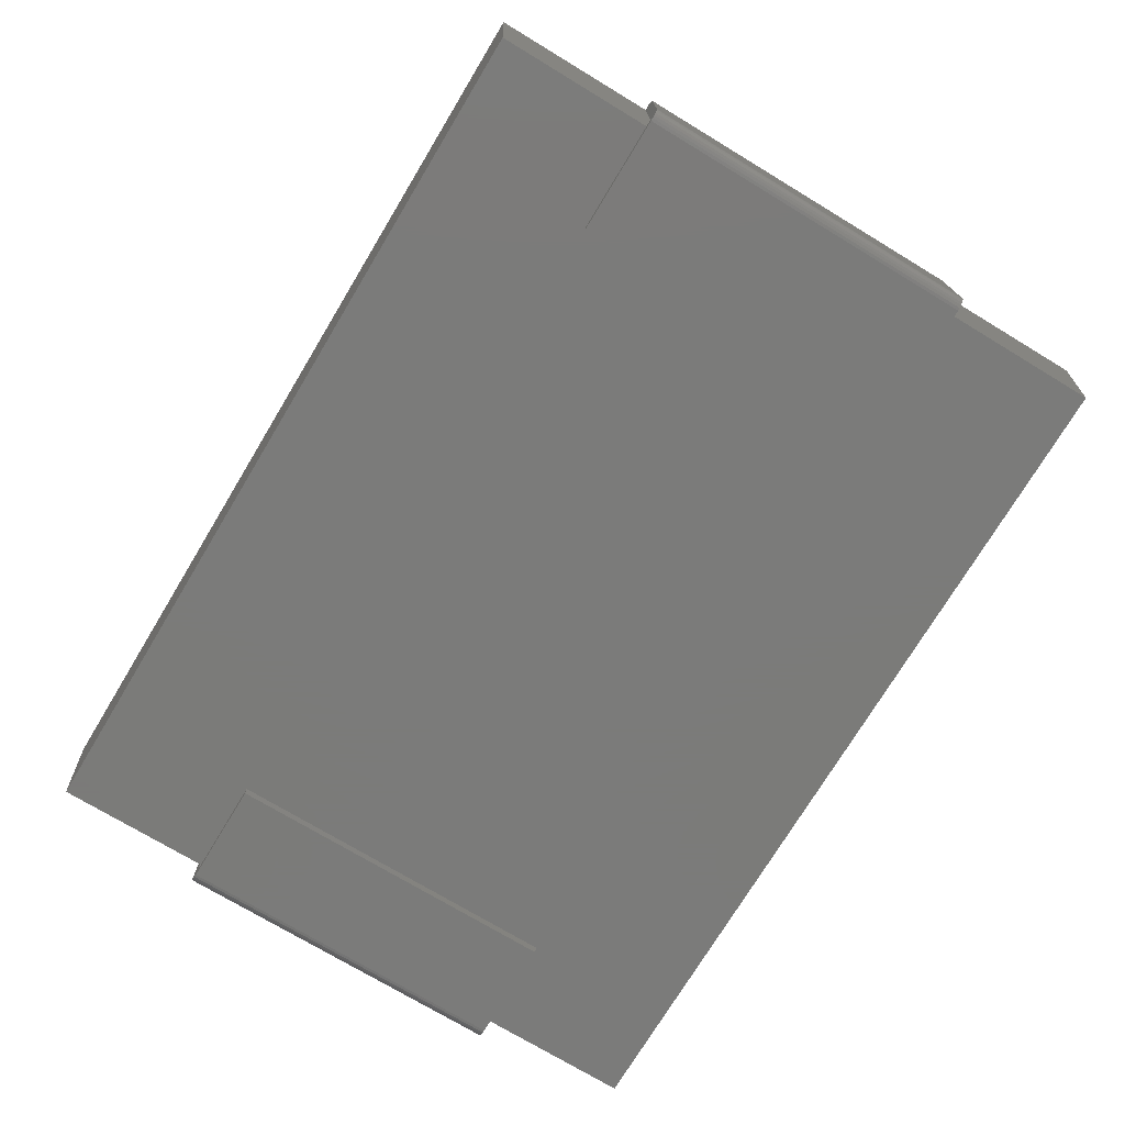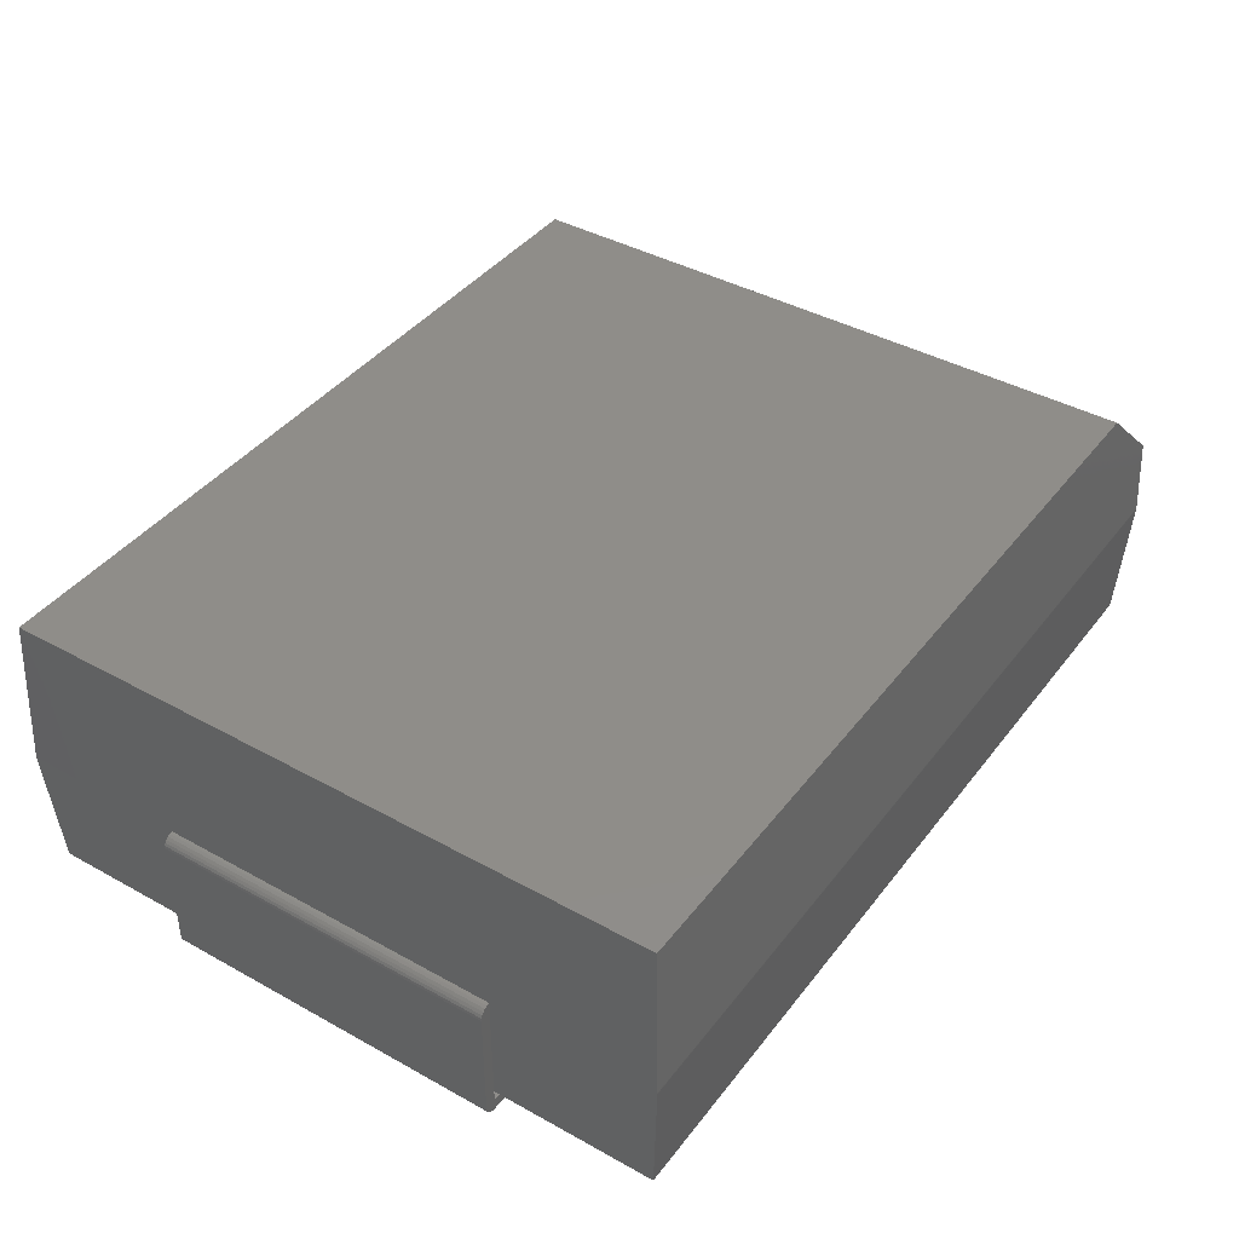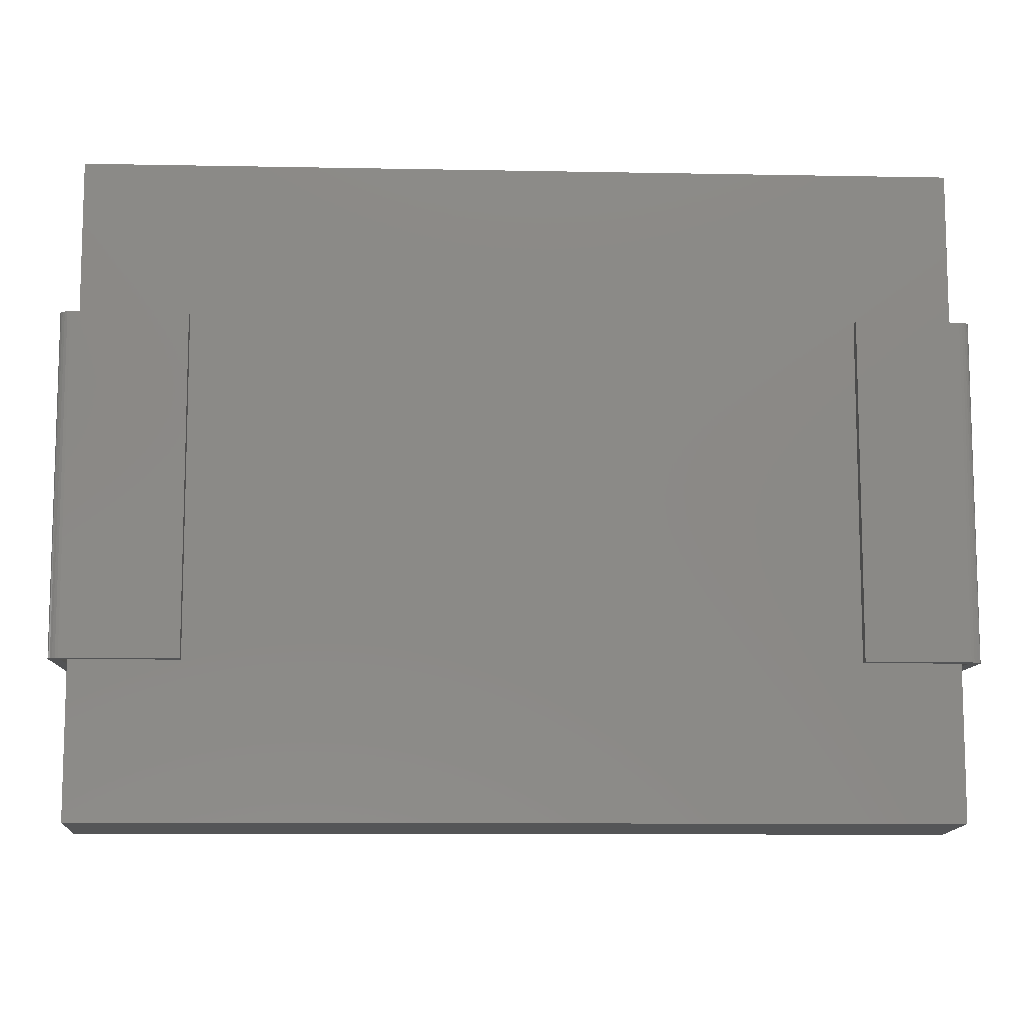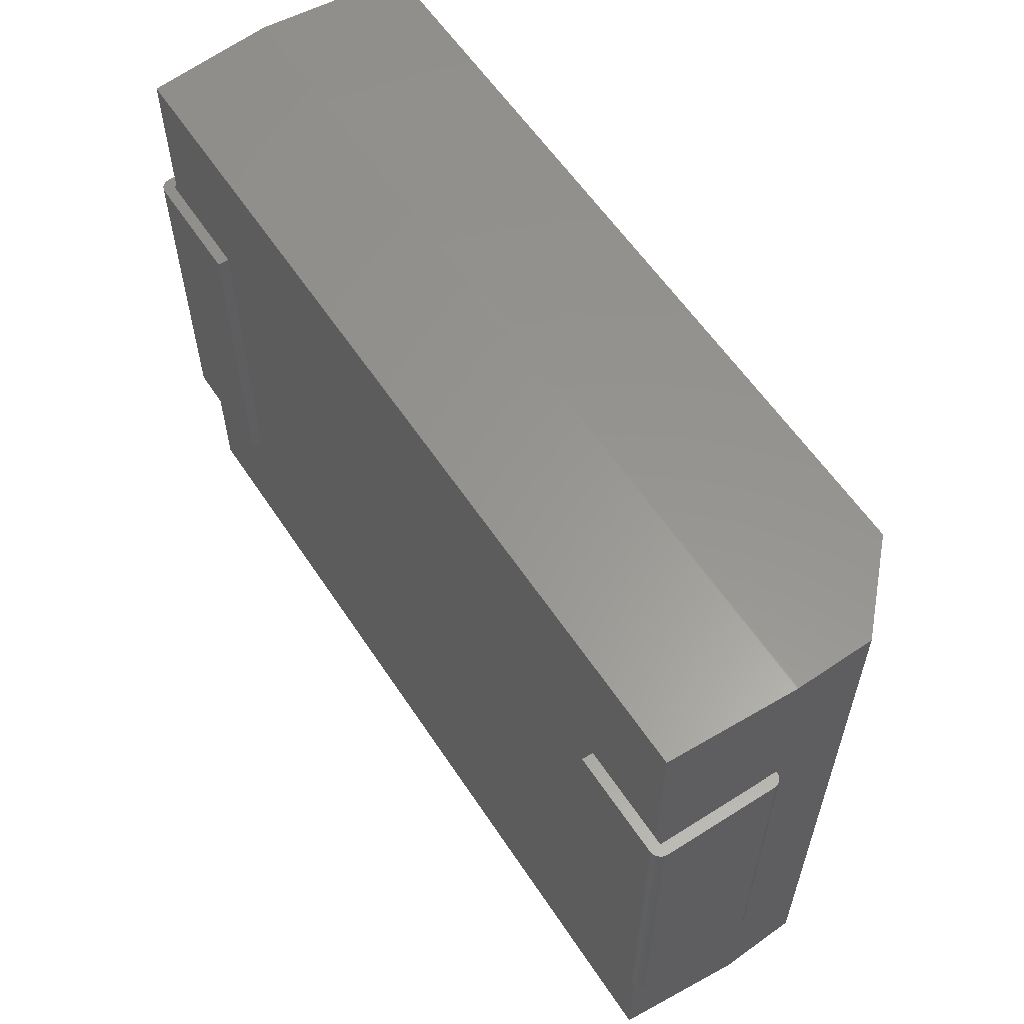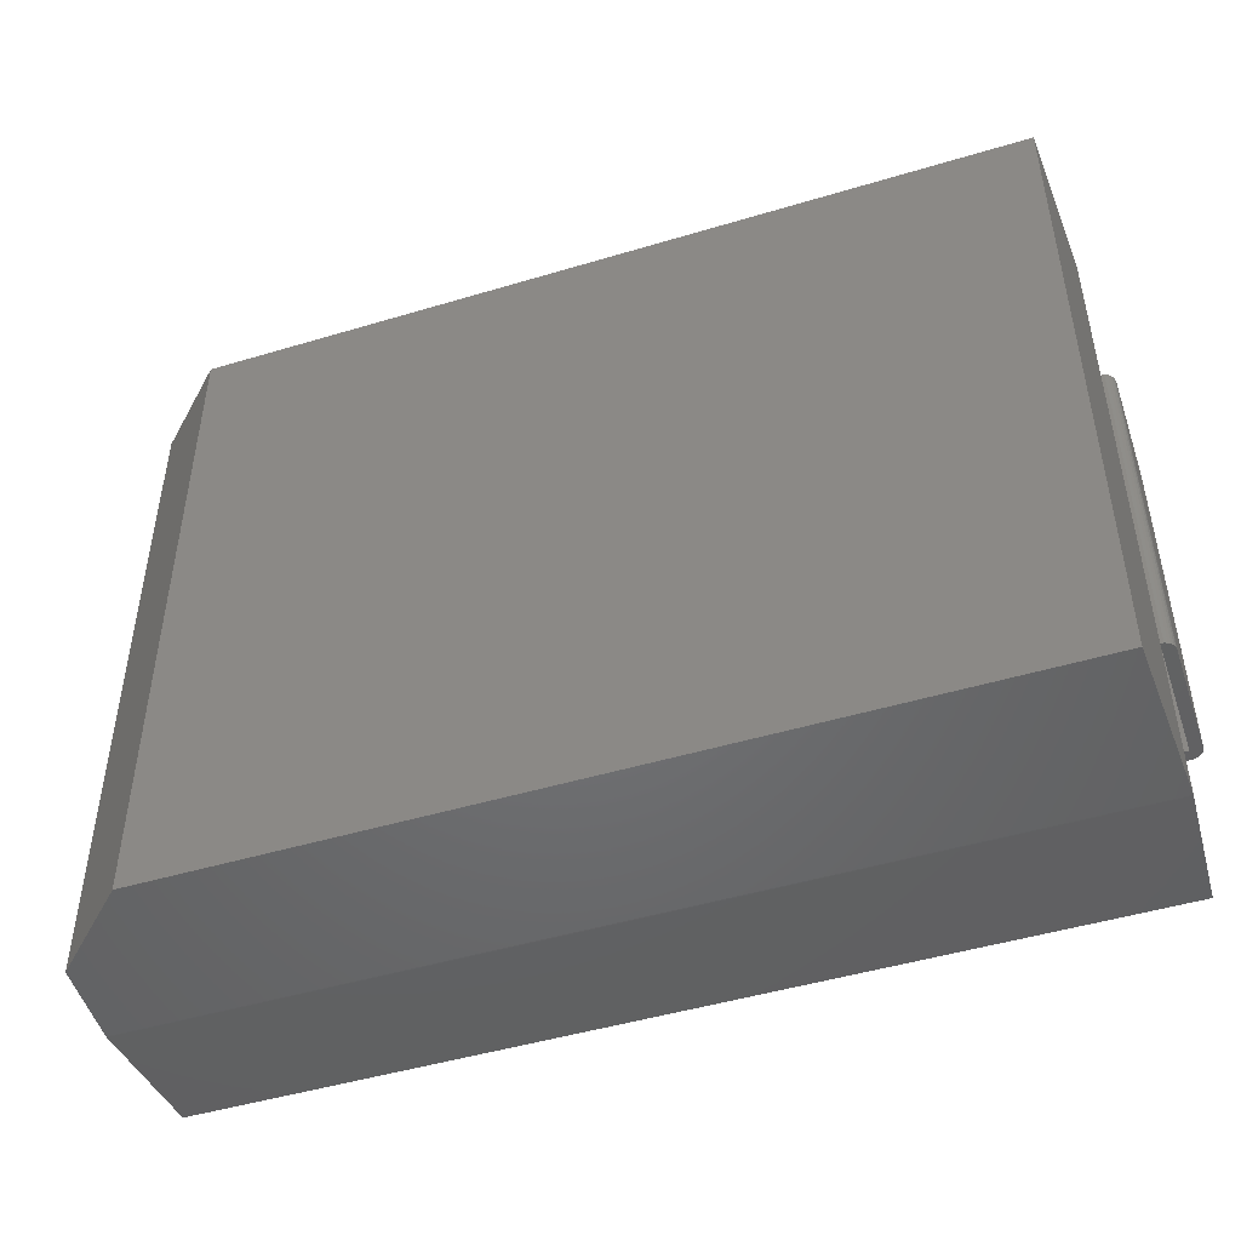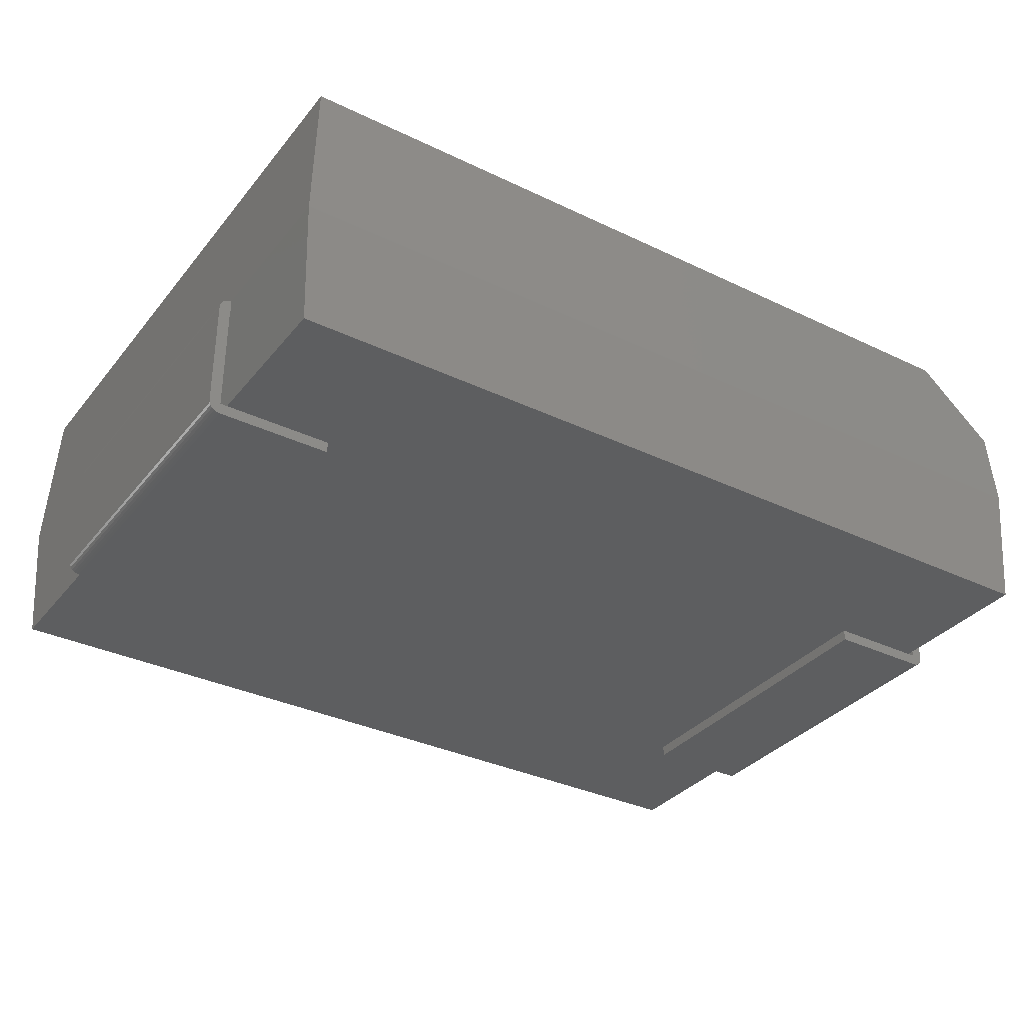
<metadata>
{"format":"stl","ext":"stl","renderer":"f3d","projection":"perspective","resolution":1024,"background":"white","views":[{"elev":-74.0,"azim":58.9,"up":"+Z"},{"elev":41.1,"azim":124.0,"up":"+Z"},{"elev":-10.0,"azim":177.2,"up":"+Y"},{"elev":58.6,"azim":-123.2,"up":"+Y"},{"elev":-47.1,"azim":18.8,"up":"+Y"},{"elev":-34.0,"azim":147.0,"up":"+Z"}]}
</metadata>
<code>
# stl→obj: 98 verts, 184 faces
v -3.87 -2.922 1.217
v -3.838 -2.891 1.916
v -3.87 2.922 1.217
v -3.838 2.891 1.916
v -3.163 -2.861 2.56
v 3.87 -2.922 1.217
v 3.808 -2.861 2.56
v -3.163 2.861 2.56
v -3.87 2.922 1.207
v -3.87 -2.922 1.207
v 3.87 2.922 1.217
v 3.808 2.861 2.56
v 3.87 -2.922 1.207
v -3.808 -2.861 0.1
v -3.808 2.861 0.1
v 3.87 2.922 1.207
v 3.808 -2.861 0.1
v 3.808 2.861 0.1
v -3.896 -1.498 0.003407
v -3.87 -1.498 -1.388e-17
v -3.87 -1.498 0.1
v -3.92 -1.498 0.0134
v -3.941 -1.498 0.02929
v -3.957 -1.498 0.05
v -3.967 -1.498 0.07412
v -3.97 -1.498 0.1
v -2.955 -1.498 0
v -3.97 -1.498 1.107
v -2.955 -1.498 0.1
v -3.967 -1.498 1.133
v -3.87 -1.498 1.107
v -3.957 -1.498 1.157
v -3.941 -1.498 1.178
v -3.92 -1.498 1.194
v -3.896 -1.498 1.204
v -3.87 -1.498 1.207
v -3.055 -1.498 1.107
v -3.055 -1.498 1.207
v -3.87 1.498 1.207
v -3.055 1.498 1.207
v -3.97 1.498 1.107
v -3.967 1.498 1.133
v -3.957 1.498 1.157
v -3.941 1.498 1.178
v -3.92 1.498 1.194
v -3.896 1.498 1.204
v -3.055 1.498 1.107
v -3.97 1.498 0.1
v -3.87 1.498 1.107
v -3.896 1.498 0.003407
v -3.87 1.498 -1.388e-17
v -3.92 1.498 0.0134
v -3.941 1.498 0.02929
v -3.957 1.498 0.05
v -3.967 1.498 0.07412
v -3.87 1.498 0.1
v -2.955 1.498 0
v -2.955 1.498 0.1
v 3.97 -1.498 1.107
v 3.97 -1.498 0.1
v 3.97 1.498 0.1
v 3.97 1.498 1.107
v 2.855 -1.498 0
v 3.87 -1.498 -1.388e-17
v 3.87 -1.498 0.1
v 3.92 -1.498 0.0134
v 3.941 -1.498 0.02929
v 3.896 -1.498 0.003407
v 2.855 -1.498 0.1
v 3.957 -1.498 0.05
v 3.967 -1.498 0.07412
v 3.87 -1.498 1.107
v 2.955 -1.498 1.107
v 3.87 -1.498 1.207
v 2.955 -1.498 1.207
v 3.896 -1.498 1.204
v 3.967 -1.498 1.133
v 3.92 -1.498 1.194
v 3.957 -1.498 1.157
v 3.941 -1.498 1.178
v 3.967 1.498 0.07412
v 3.957 1.498 0.05
v 3.941 1.498 0.02929
v 3.92 1.498 0.0134
v 3.896 1.498 0.003407
v 3.87 1.498 -1.388e-17
v 3.967 1.498 1.133
v 3.957 1.498 1.157
v 3.941 1.498 1.178
v 3.92 1.498 1.194
v 3.896 1.498 1.204
v 3.87 1.498 1.207
v 3.87 1.498 0.1
v 2.855 1.498 0
v 2.855 1.498 0.1
v 3.87 1.498 1.107
v 2.955 1.498 1.107
v 2.955 1.498 1.207
f 1 2 3
f 3 2 4
f 5 2 1
f 6 5 1
f 7 5 6
f 2 5 8
f 4 2 8
f 3 9 10
f 3 10 1
f 3 4 8
f 3 8 11
f 11 8 12
f 10 13 6
f 1 10 6
f 12 5 7
f 12 8 5
f 11 7 6
f 12 7 11
f 9 14 10
f 15 14 9
f 11 16 9
f 11 9 3
f 13 16 11
f 6 13 11
f 10 14 17
f 13 10 17
f 14 15 18
f 17 14 18
f 18 15 9
f 18 9 16
f 13 17 16
f 16 17 18
f 19 20 21
f 22 19 21
f 23 22 21
f 24 23 21
f 25 24 21
f 26 25 21
f 21 20 27
f 26 21 28
f 21 27 29
f 30 28 31
f 32 30 31
f 33 32 31
f 28 21 31
f 33 31 34
f 34 31 35
f 35 31 36
f 31 37 38
f 36 31 38
f 39 36 38
f 40 39 38
f 41 28 30
f 42 41 30
f 43 30 32
f 43 32 33
f 43 42 30
f 44 43 33
f 45 33 34
f 45 44 33
f 46 34 35
f 46 35 36
f 46 45 34
f 39 46 36
f 38 47 40
f 38 37 47
f 48 26 28
f 41 48 28
f 37 31 49
f 37 49 47
f 50 20 19
f 50 19 22
f 50 51 20
f 52 22 23
f 52 50 22
f 53 52 23
f 54 23 24
f 54 53 23
f 55 24 25
f 55 25 26
f 55 54 24
f 48 55 26
f 31 56 49
f 31 21 56
f 20 51 57
f 27 20 57
f 58 21 29
f 58 56 21
f 29 57 58
f 29 27 57
f 56 51 50
f 56 50 52
f 56 52 53
f 56 53 54
f 56 54 55
f 56 55 48
f 41 56 48
f 58 57 51
f 58 51 56
f 49 41 42
f 49 42 43
f 49 43 44
f 49 56 41
f 45 49 44
f 46 49 45
f 39 49 46
f 40 47 49
f 40 49 39
f 59 60 61
f 59 61 62
f 63 64 65
f 66 67 65
f 68 66 65
f 64 68 65
f 69 63 65
f 65 67 70
f 65 70 71
f 65 71 60
f 65 60 72
f 72 60 59
f 73 72 74
f 75 73 74
f 74 72 76
f 72 59 77
f 76 72 78
f 72 77 79
f 78 72 80
f 72 79 80
f 81 60 71
f 81 61 60
f 82 71 70
f 82 70 67
f 82 81 71
f 83 67 66
f 83 82 67
f 84 66 68
f 84 83 66
f 85 68 64
f 85 84 68
f 86 85 64
f 77 59 62
f 77 62 87
f 79 77 88
f 80 79 88
f 77 87 88
f 80 88 89
f 78 80 90
f 80 89 90
f 76 78 91
f 74 76 91
f 78 90 91
f 74 91 92
f 93 84 85
f 93 85 86
f 93 86 94
f 93 94 95
f 83 84 93
f 82 83 93
f 81 82 93
f 61 81 93
f 96 61 93
f 92 97 98
f 92 96 97
f 62 61 96
f 87 62 96
f 91 96 92
f 88 87 96
f 90 96 91
f 89 88 96
f 89 96 90
f 63 94 86
f 64 63 86
f 95 94 69
f 94 63 69
f 93 95 69
f 93 69 65
f 96 93 72
f 93 65 72
f 75 74 98
f 74 92 98
f 73 97 96
f 72 73 96
f 98 97 75
f 97 73 75

</code>
